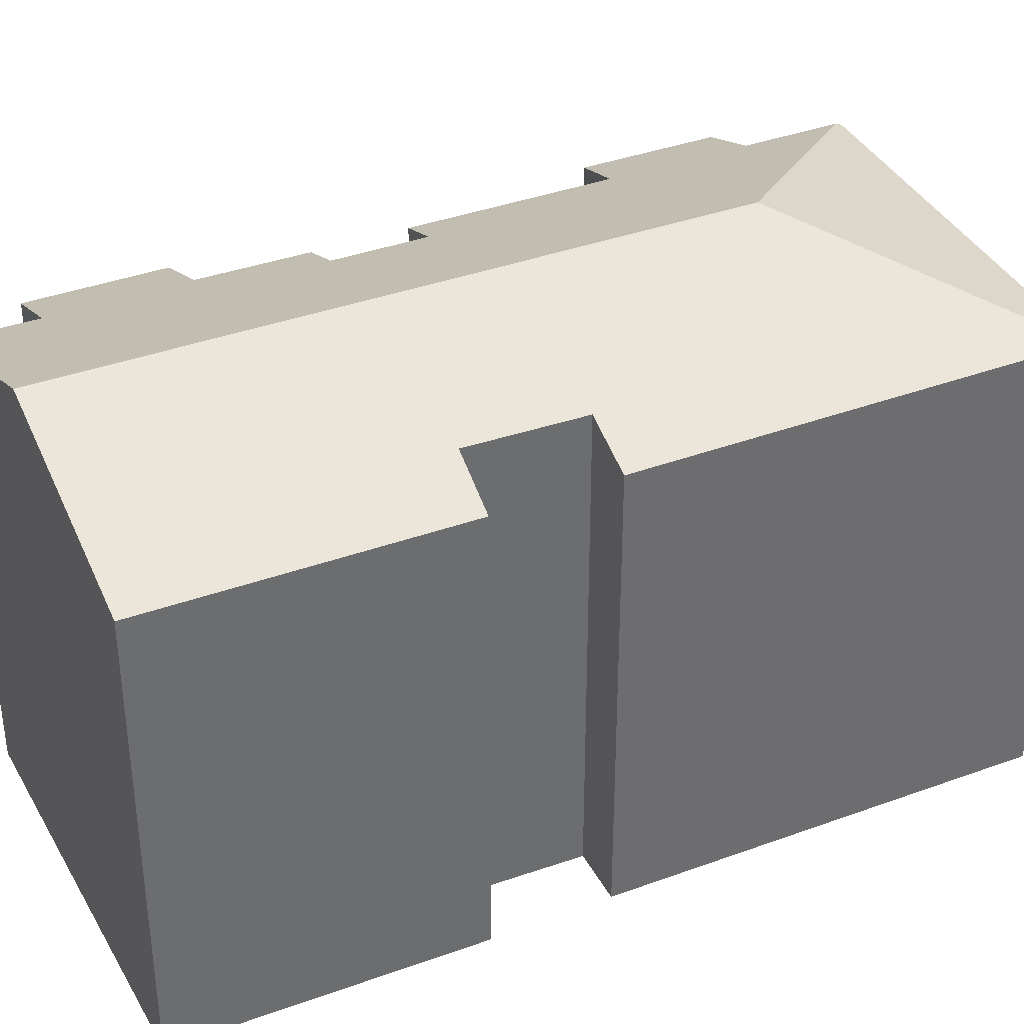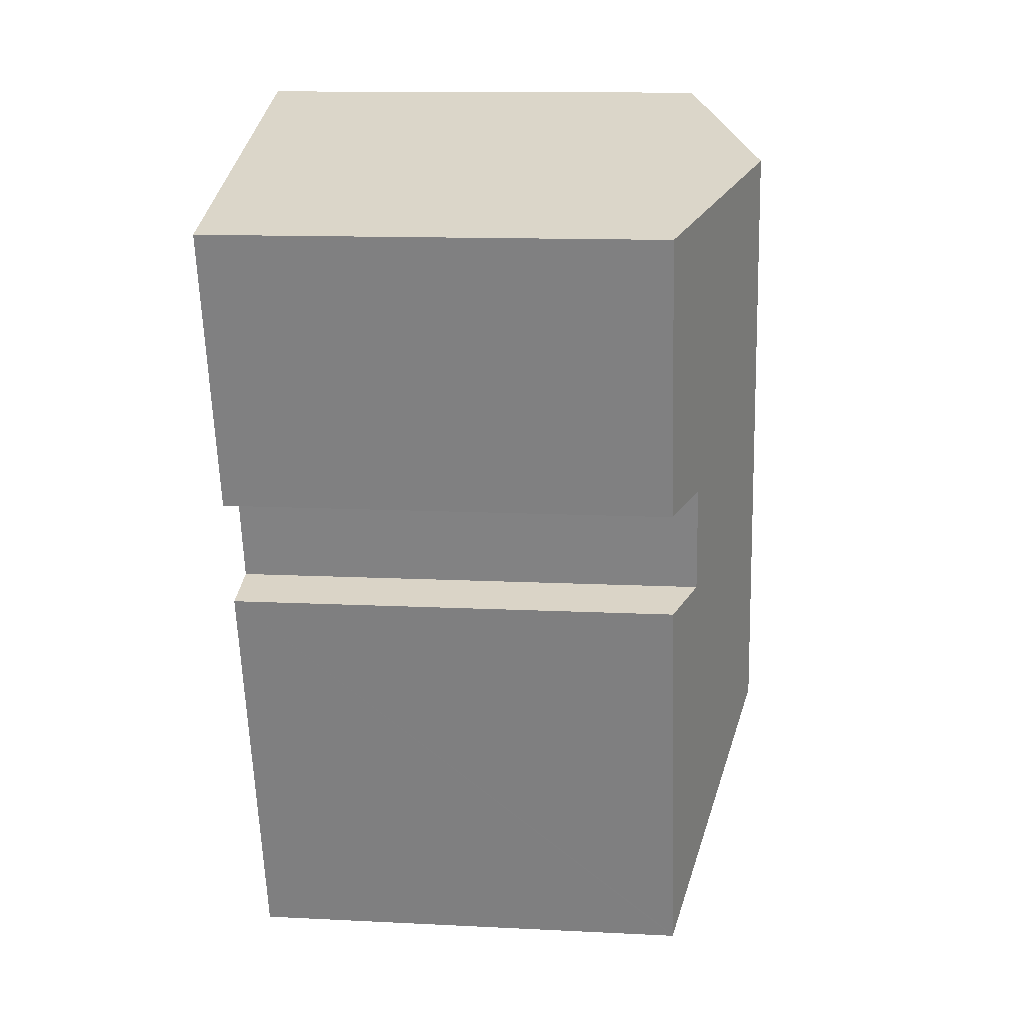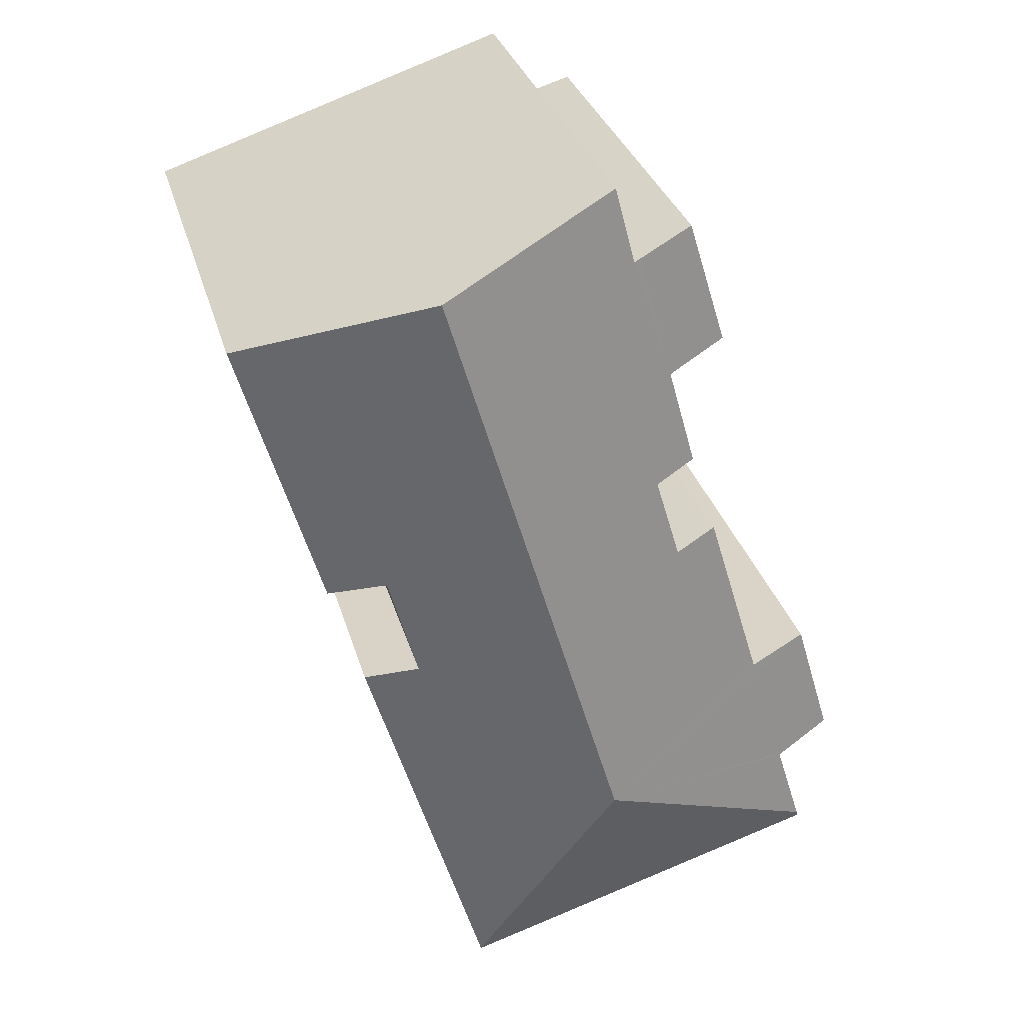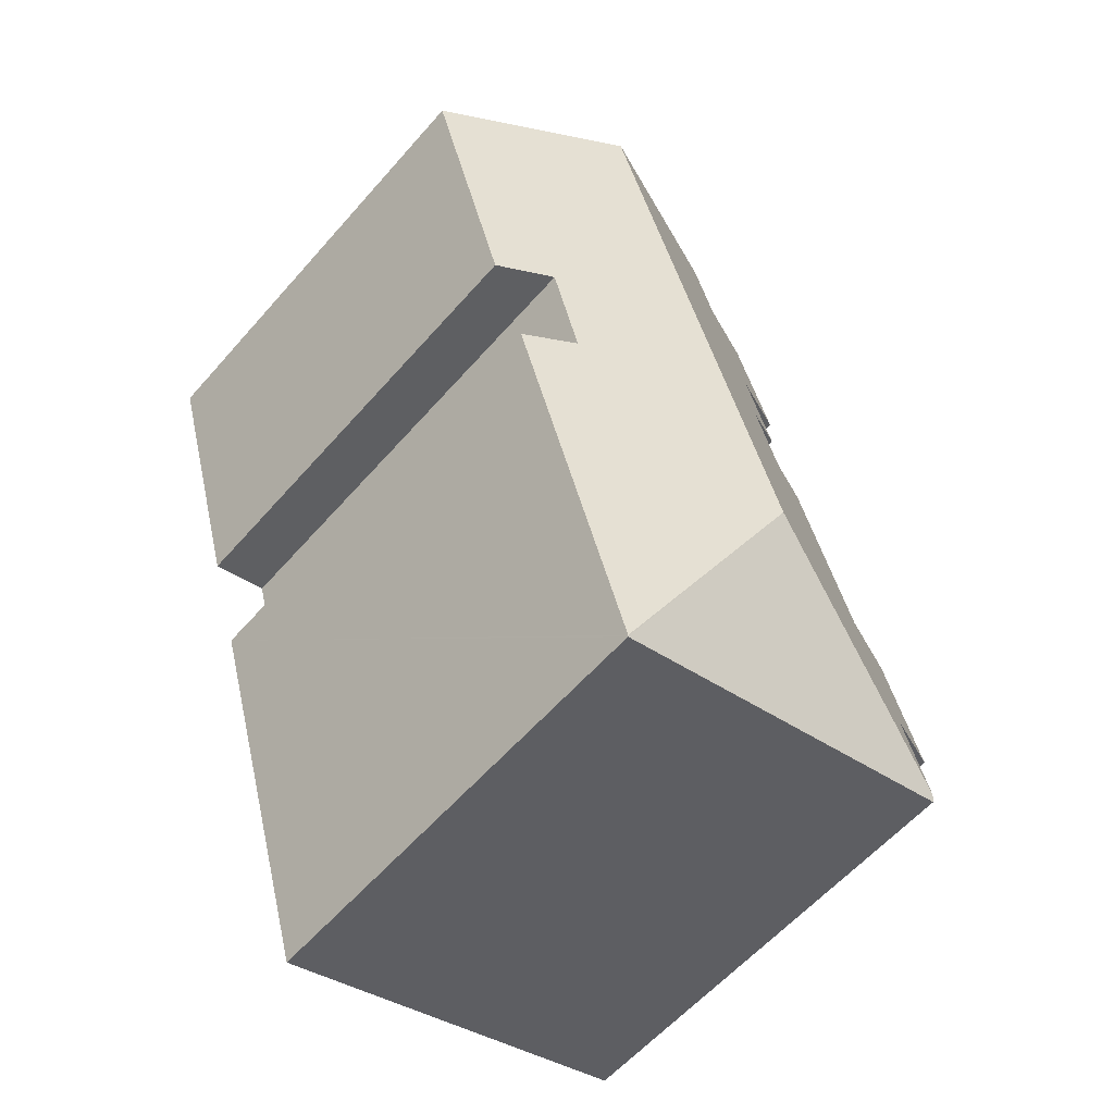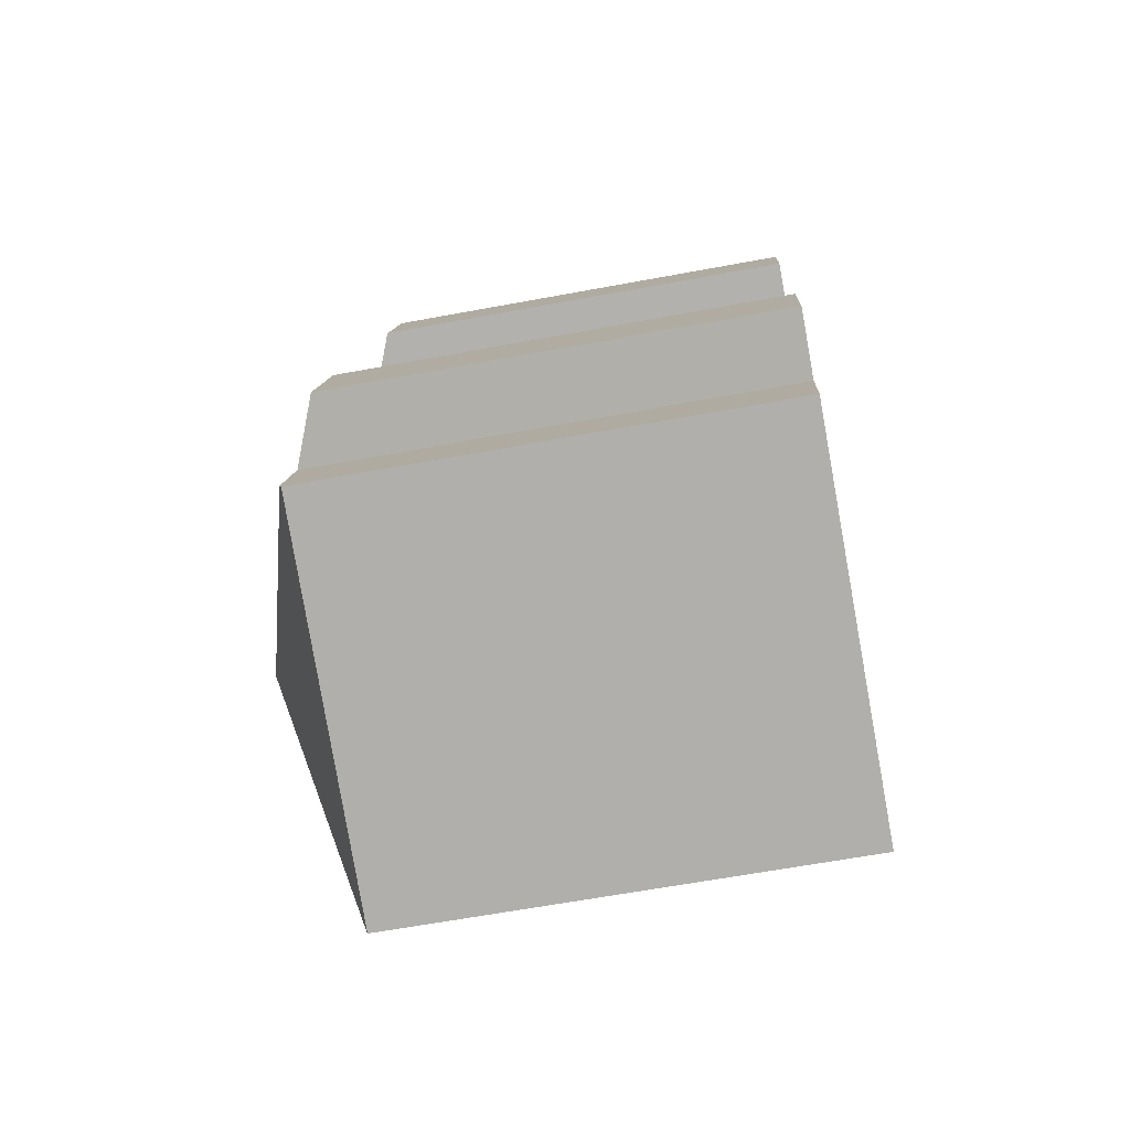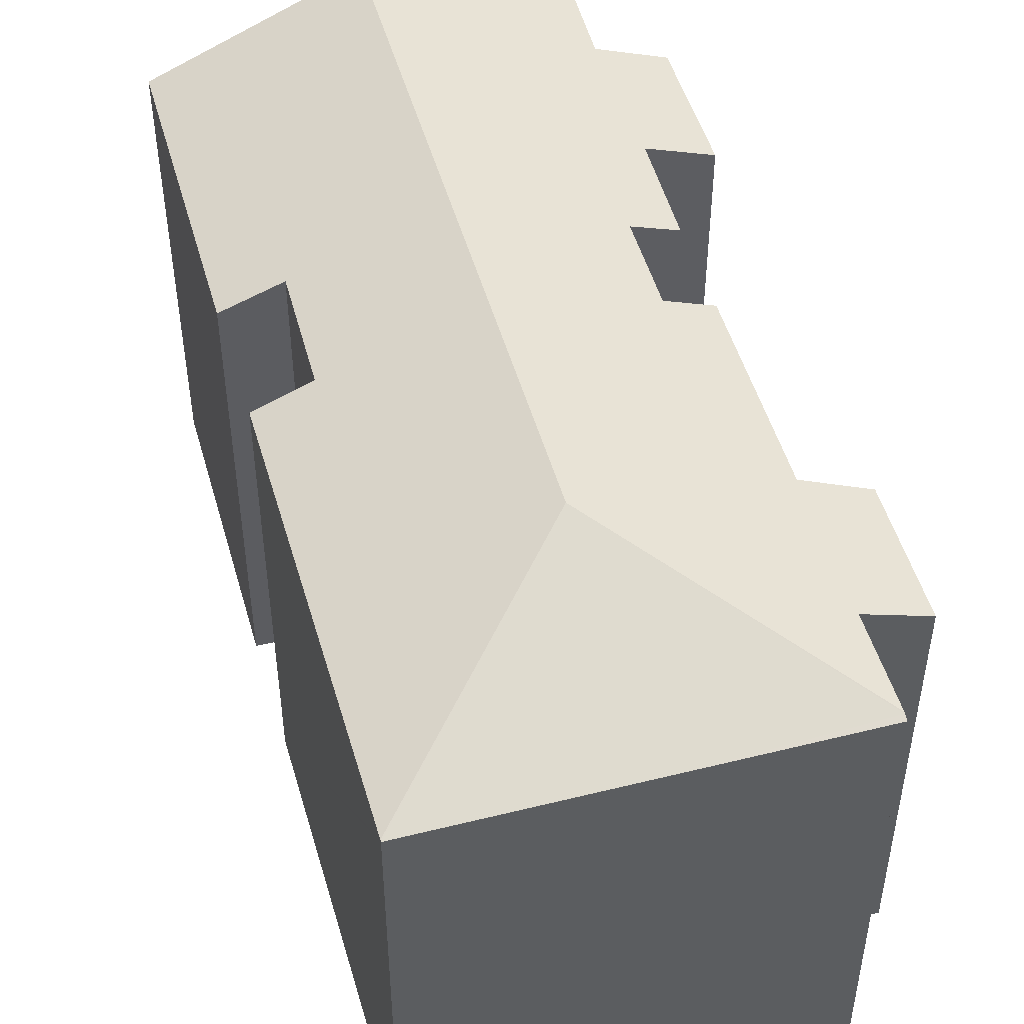
<metadata>
{"format":"obj","ext":"obj","renderer":"f3d","projection":"perspective","resolution":1024,"background":"white","views":[{"elev":37.9,"azim":81.7,"up":"+Y"},{"elev":12.5,"azim":96.7,"up":"+Z"},{"elev":31.3,"azim":165.0,"up":"+Z"},{"elev":-58.9,"azim":139.2,"up":"+Z"},{"elev":-62.7,"azim":-79.3,"up":"+Z"},{"elev":50.5,"azim":-179.4,"up":"+Y"}]}
</metadata>
<code>
v  14.98 12.01 7.564
v  14.15 12.35 7.782
v  17.15 12.02 14.98
v  13.48 12.62 7.958
v  10.89 12.06 -5.89
v  7.468 14.06 0.618
v  14.07 12.03 4.685
v  12.69 12.6 5.109
v  12.19 14.06 16.63
v  16.39 12.33 15.24
v  0.914 11.97 -2.862
v  5.365 11.97 -4.314
v  0.872 11.92 -2.999
v  6.456 11.99 -4.633
v  10.88 12.04 -5.928
v  0.925 11.99 -2.827
v  1.644 12 -0.476
v  1.585 11.97 -0.459
v  5.611 12.01 12.85
v  6.02 12.5 9.832
v  4.874 12.03 10.19
v  4.979 11.35 16.72
v  5.518 11.97 12.88
v  3.949 11.33 13.37
v  0.982 11.33 3.31
v  0 11.33 6.936e-16
v  2.607 11.97 3.007
v  2.68 12 2.993
v  4.16 12.01 7.905
v  5.35 12.5 7.58
v  6.721 12.06 16.2
v  6.516 11.97 16.26
v  7.259 12.03 18.26
v  0.982 -2.027e-16 3.31
v  0 0 0
v  4.16 -4.84e-16 7.905
v  2.68 -1.833e-16 2.993
v  6.02 -6.02e-16 9.832
v  5.35 -4.641e-16 7.58
v  4.874 -6.241e-16 10.19
v  5.611 -7.867e-16 12.85
v  4.979 -1.024e-15 16.72
v  3.949 -8.186e-16 13.37
v  6.721 -9.921e-16 16.2
v  7.259 -1.118e-15 18.26
v  1.644 2.915e-17 -0.476
v  0.925 1.731e-16 -2.827
v  0.914 1.752e-16 -2.862
v  0.872 1.836e-16 -2.999
v  2.607 -1.841e-16 3.007
v  6.516 -9.958e-16 16.26
v  17.15 -9.174e-16 14.98
v  12.19 -1.018e-15 16.63
v  16.39 -9.329e-16 15.24
v  12.69 -3.128e-16 5.109
v  14.07 -2.869e-16 4.685
v  5.518 -7.885e-16 12.88
v  13.48 -4.873e-16 7.958
v  14.98 -4.632e-16 7.564
v  14.15 -4.765e-16 7.782
v  10.88 3.63e-16 -5.928
v  5.365 2.642e-16 -4.314
v  6.456 2.837e-16 -4.633
v  1.585 2.811e-17 -0.459
v  10.89 3.607e-16 -5.89
g defaultobject
f 1 2 3
f 4 3 2
f 5 6 7
f 8 7 6
f 9 8 6
f 4 8 9
f 10 4 9
f 3 4 10
f 11 12 13
f 12 11 6
f 12 6 14
f 14 6 15
f 15 6 5
f 6 11 16
f 6 16 17
f 6 17 18
f 19 20 21
f 22 23 24
f 23 22 19
f 25 18 26
f 18 25 6
f 6 25 27
f 6 27 28
f 6 28 29
f 6 29 30
f 6 30 9
f 9 30 20
f 9 20 19
f 9 19 31
f 31 19 32
f 32 19 22
f 9 31 33
f 26 34 25
f 34 26 35
f 28 36 29
f 36 28 37
f 30 38 20
f 38 30 39
f 40 19 21
f 19 40 41
f 24 42 22
f 42 24 43
f 44 33 31
f 33 44 45
f 11 17 16
f 17 11 13
f 17 13 46
f 46 13 47
f 47 13 48
f 48 13 49
f 27 37 28
f 37 27 25
f 37 25 34
f 37 34 50
f 29 39 30
f 39 29 36
f 32 44 31
f 44 32 22
f 44 22 42
f 44 42 51
f 45 9 33
f 9 45 10
f 10 45 3
f 3 45 52
f 52 45 53
f 52 53 54
f 55 7 8
f 7 55 56
f 38 21 20
f 21 38 40
f 41 23 19
f 23 41 24
f 24 41 43
f 43 41 57
f 2 58 4
f 58 2 1
f 58 1 59
f 58 59 60
f 61 14 15
f 14 61 12
f 12 61 13
f 13 61 62
f 13 62 49
f 62 61 63
f 46 18 17
f 18 46 26
f 26 46 35
f 35 46 64
f 52 1 3
f 1 52 59
f 58 8 4
f 8 58 55
f 56 5 7
f 5 56 15
f 15 56 61
f 61 56 65
f 64 34 35
f 34 64 46
f 62 48 49
f 48 62 63
f 48 63 47
f 47 63 61
f 47 61 46
f 46 61 65
f 46 65 56
f 46 56 37
f 46 37 34
f 34 37 50
f 37 56 55
f 55 36 37
f 36 55 39
f 39 55 58
f 39 58 38
f 38 41 40
f 41 38 58
f 41 58 60
f 41 60 59
f 41 59 52
f 41 52 44
f 41 44 51
f 41 51 42
f 44 52 54
f 44 54 45
f 45 54 53
f 57 42 43
f 42 57 41

</code>
